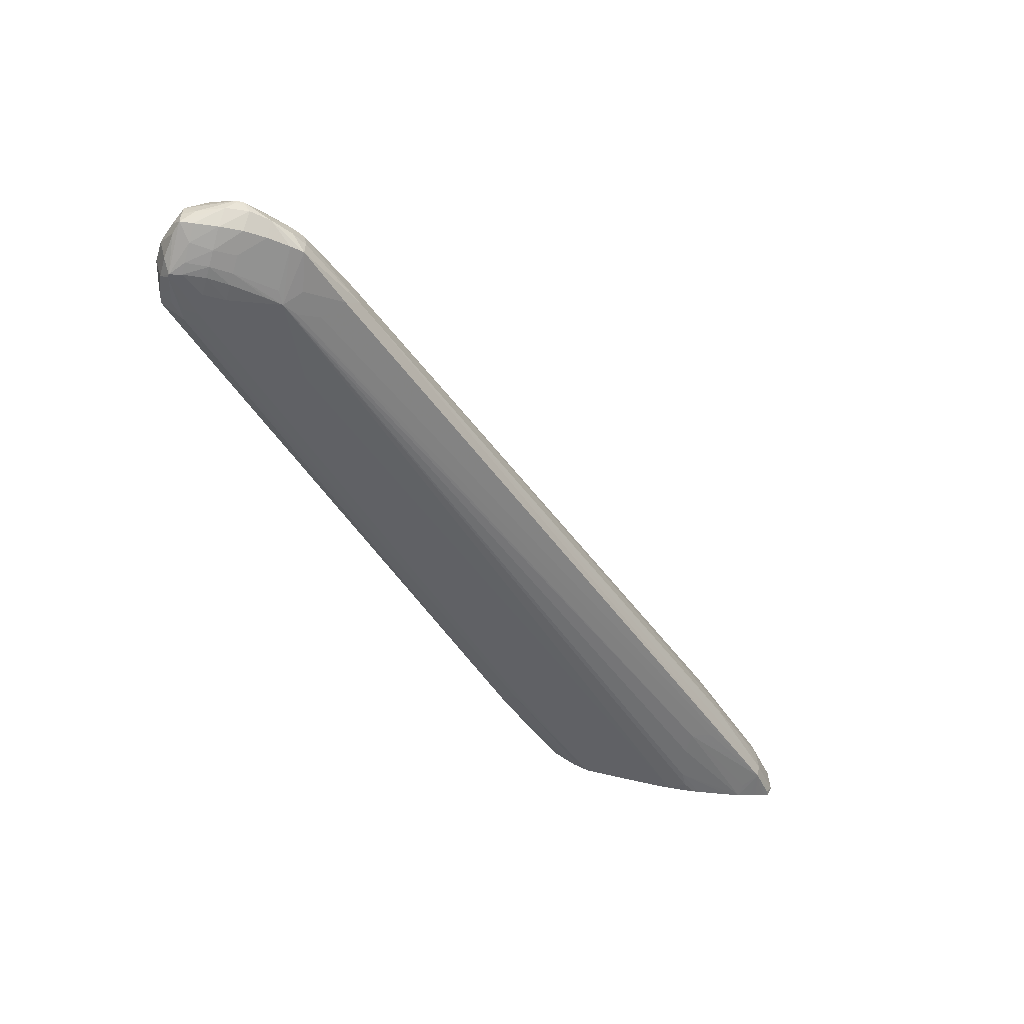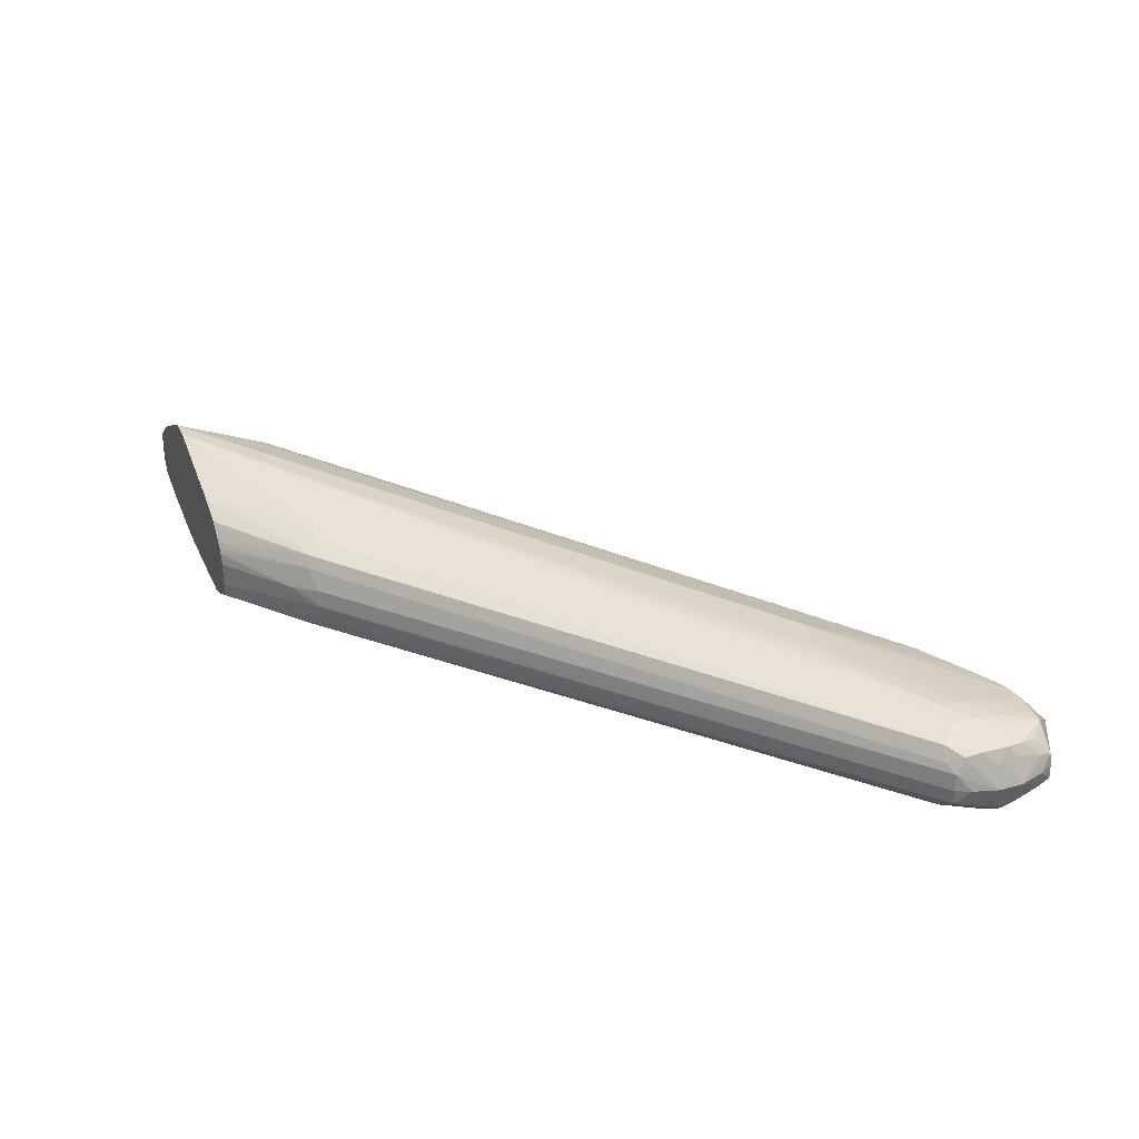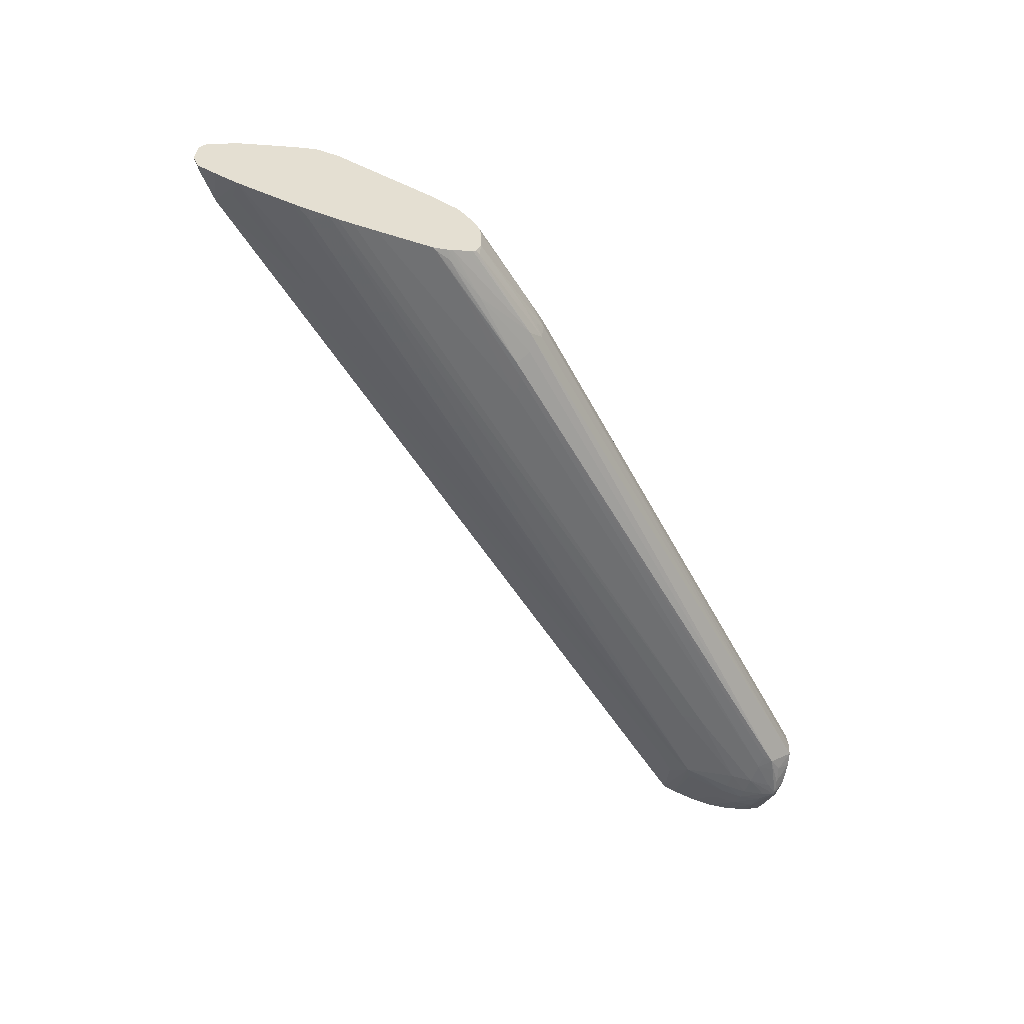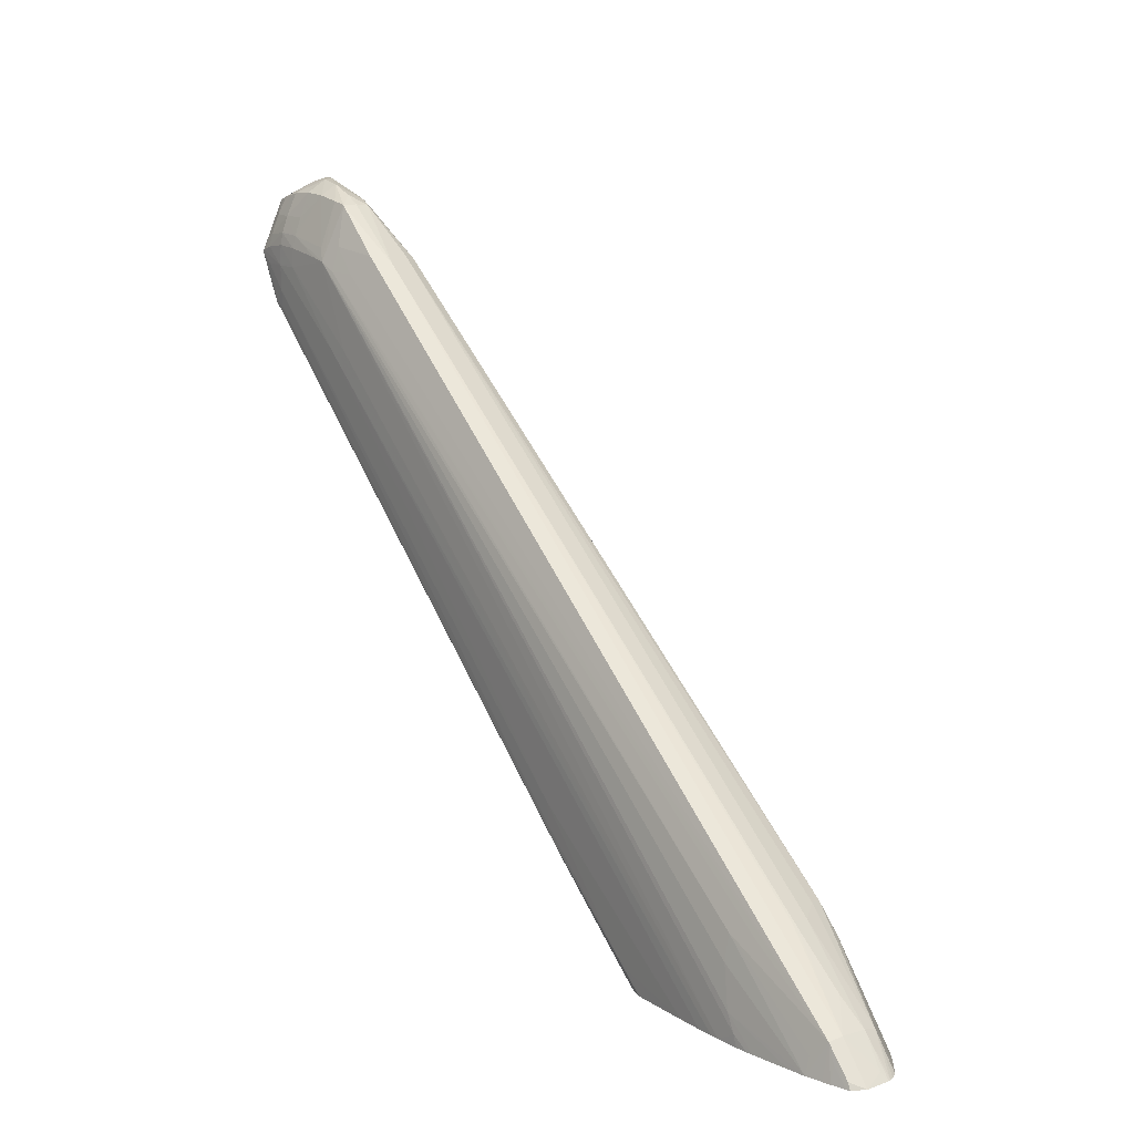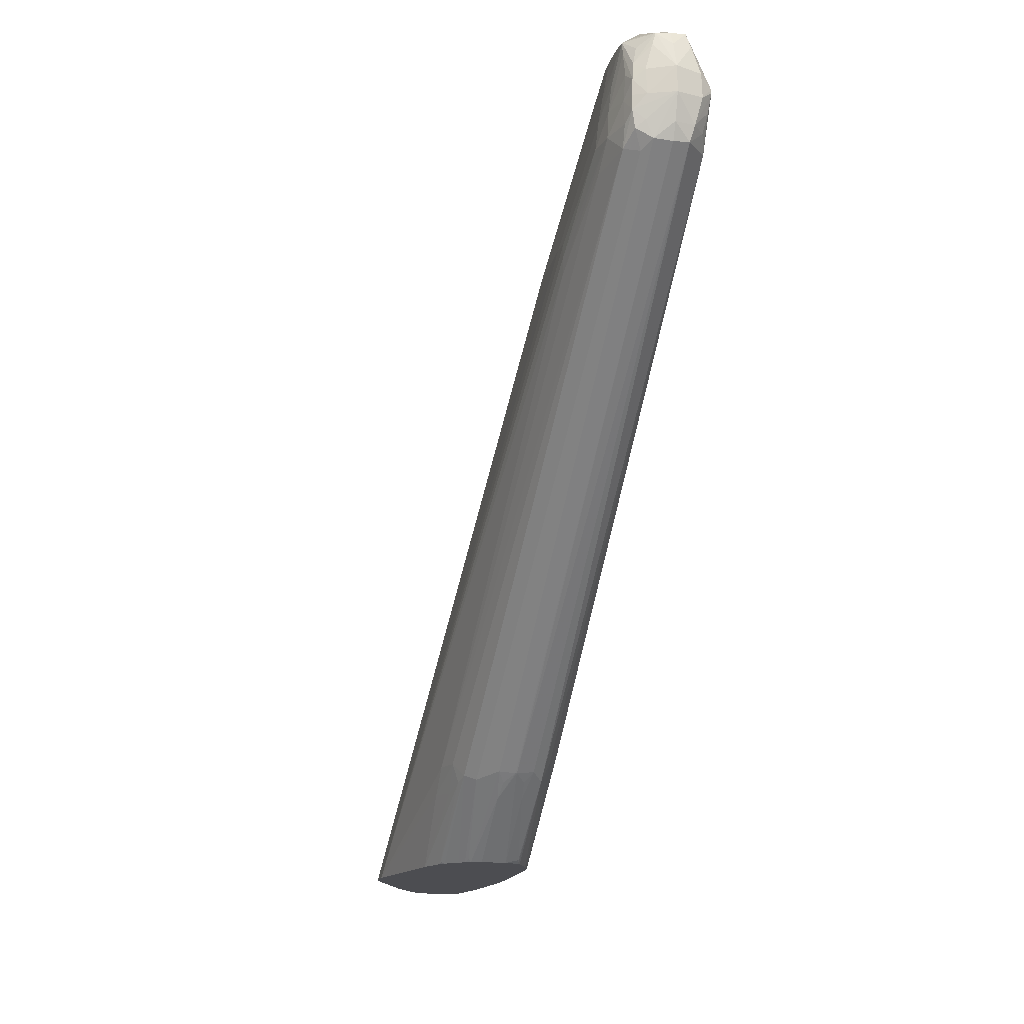
<metadata>
{"format":"obj","ext":"obj","renderer":"f3d","projection":"perspective","resolution":1024,"background":"white","views":[{"elev":-48.6,"azim":-16.8,"up":"+Y"},{"elev":31.9,"azim":-111.2,"up":"+Y"},{"elev":-53.7,"azim":160.8,"up":"+Y"},{"elev":12.5,"azim":54.5,"up":"+Z"},{"elev":-16.2,"azim":-104.2,"up":"+Z"}]}
</metadata>
<code>
v -0.3769 -0.5653 0.2764
v -0.3769 -0.5483 0.2764
v -0.3734 -0.575 0.2764
v -0.3767 -0.5744 0.2785
v -0.4228 -0.565 0.3138
v -0.4415 -0.5568 0.328
v -0.375 -0.541 0.2764
v -0.4231 -0.5481 0.3133
v -0.3712 -0.5766 0.2764
v -0.4301 -0.5767 0.3248
v -0.4404 -0.5688 0.3295
v -0.4343 -0.5637 0.3232
v -0.4414 -0.5559 0.328
v -0.7704 -0.5747 0.6381
v -0.7708 -0.5647 0.6376
v -0.3764 -0.5391 0.2783
v -0.3729 -0.5373 0.2764
v -0.4406 -0.5448 0.329
v -0.4343 -0.5495 0.3228
v -0.3675 -0.5786 0.2764
v -0.3569 -0.5842 0.2764
v -0.3855 -0.586 0.3037
v -0.4338 -0.5815 0.3368
v -0.753 -0.5887 0.6393
v -0.77 -0.5533 0.6384
v -0.7635 -0.585 0.6477
v -0.7729 -0.5773 0.6479
v -0.7753 -0.5648 0.6479
v -0.429 -0.5319 0.3248
v -0.3701 -0.5335 0.2764
v -0.3541 -0.5854 0.2764
v -0.427 -0.5887 0.3444
v -0.3571 -0.5874 0.2826
v -0.7447 -0.5891 0.6363
v -0.7447 -0.5897 0.6477
v -0.7552 -0.5889 0.6477
v -0.7696 -0.5888 0.6708
v -0.7666 -0.5875 0.6598
v -0.7798 -0.565 0.6644
v -0.7711 -0.5484 0.649
v -0.7681 -0.543 0.6444
v -0.7619 -0.548 0.6336
v -0.7749 -0.5816 0.6649
v -0.4258 -0.5242 0.3276
v -0.3684 -0.5316 0.2764
v -0.3473 -0.5876 0.2764
v -0.3458 -0.5888 0.278
v -0.3742 -0.588 0.2985
v -0.3641 -0.5889 0.2937
v -0.433 -0.589 0.3541
v -0.6794 -0.5902 0.6151
v -0.7448 -0.59 0.6643
v -0.7612 -0.5892 0.6648
v -0.4346 -0.5895 0.3693
v -0.7696 -0.5888 0.6731
v -0.7797 -0.565 0.6808
v -0.7735 -0.549 0.6643
v -0.7692 -0.5411 0.6553
v -0.7749 -0.5811 0.6797
v -0.7571 -0.5389 0.636
v -0.4171 -0.5182 0.3366
v -0.417 -0.5222 0.3244
v -0.3589 -0.5226 0.2764
v -0.3611 -0.5229 0.2776
v -0.3623 -0.5254 0.2764
v -0.3429 -0.5888 0.2764
v -0.3521 -0.589 0.2878
v -0.6631 -0.5899 0.6152
v -0.7285 -0.5899 0.6644
v -0.2869 -0.5901 0.2764
v -0.276 -0.59 0.2764
v -0.7448 -0.5894 0.678
v -0.761 -0.5891 0.6758
v -0.3033 -0.5898 0.2764
v -0.761 -0.5867 0.684
v -0.761 -0.5815 0.697
v -0.7704 -0.5738 0.7064
v -0.7729 -0.5761 0.6971
v -0.7746 -0.5646 0.6971
v -0.7694 -0.5559 0.7055
v -0.7709 -0.5533 0.6971
v -0.7724 -0.5484 0.6801
v -0.7695 -0.5414 0.6743
v -0.7695 -0.5412 0.6643
v -0.761 -0.5385 0.6644
v -0.7619 -0.5388 0.6491
v -0.7446 -0.5336 0.648
v -0.7282 -0.5327 0.6316
v -0.401 -0.514 0.3367
v -0.3845 -0.5141 0.3202
v -0.4016 -0.5195 0.319
v -0.3404 -0.516 0.2764
v -0.6912 -0.5886 0.6707
v -0.2702 -0.5899 0.2764
v -0.7285 -0.5892 0.6768
v -0.7448 -0.5877 0.6861
v -0.7448 -0.5839 0.6971
v -0.7447 -0.5769 0.712
v -0.761 -0.5756 0.7089
v -0.7702 -0.5645 0.7063
v -0.7432 -0.5642 0.7193
v -0.761 -0.5644 0.7116
v -0.7639 -0.5455 0.6972
v -0.7674 -0.5427 0.6851
v -0.7367 -0.5565 0.722
v -0.7594 -0.5496 0.7076
v -0.753 -0.5407 0.7056
v -0.7557 -0.5402 0.6972
v -0.7616 -0.5397 0.6802
v -0.7446 -0.5345 0.6645
v -0.7282 -0.5312 0.6481
v -0.6736 -0.5266 0.6026
v -0.6695 -0.5271 0.5918
v -0.2693 -0.4986 0.2764
v -0.6798 -0.5876 0.665
v -0.6799 -0.5826 0.681
v -0.6857 -0.5746 0.7071
v -0.6956 -0.5754 0.7094
v -0.6962 -0.5861 0.6795
v -0.7286 -0.5872 0.685
v -0.7018 -0.5887 0.6729
v -0.712 -0.5889 0.6744
v -0.2581 -0.589 0.2834
v -0.2642 -0.5885 0.2944
v -0.2707 -0.5857 0.3201
v -0.271 -0.5827 0.3365
v -0.2556 -0.5892 0.2764
v -0.7285 -0.5829 0.6972
v -0.7283 -0.5766 0.7132
v -0.727 -0.5644 0.7215
v -0.7367 -0.5587 0.722
v -0.7446 -0.5407 0.7066
v -0.7316 -0.5566 0.722
v -0.7271 -0.5504 0.7164
v -0.7446 -0.5389 0.6973
v -0.7446 -0.5364 0.6809
v -0.7282 -0.533 0.6645
v -0.6625 -0.5265 0.6114
v -0.6736 -0.5266 0.6105
v -0.2538 -0.4989 0.2764
v -0.6636 -0.5836 0.6646
v -0.2542 -0.5784 0.3375
v -0.1958 -0.5757 0.2975
v -0.6499 -0.5763 0.6766
v -0.639 -0.5665 0.6719
v -0.6854 -0.5654 0.7074
v -0.6956 -0.5652 0.7131
v -0.7119 -0.5651 0.7191
v -0.7119 -0.5761 0.712
v -0.2476 -0.5885 0.2764
v -0.2433 -0.5879 0.2764
v -0.2172 -0.5843 0.2764
v -0.2061 -0.5828 0.2764
v -0.2059 -0.5802 0.2875
v -0.7316 -0.5587 0.722
v -0.7282 -0.5408 0.707
v -0.7282 -0.5388 0.6973
v -0.6956 -0.5531 0.7091
v -0.7126 -0.5479 0.7112
v -0.7184 -0.5411 0.7061
v -0.7282 -0.5357 0.6809
v -0.6218 -0.5269 0.6071
v -0.6462 -0.5266 0.6095
v -0.278 -0.51 0.3289
v -0.2398 -0.5052 0.2764
v -0.1952 -0.5801 0.2764
v -0.19 -0.5789 0.2764
v -0.1902 -0.5766 0.2866
v -0.181 -0.5763 0.2764
v -0.1807 -0.5752 0.2805
v -0.1744 -0.567 0.2764
v -0.1946 -0.567 0.2993
v -0.2485 -0.5702 0.3435
v -0.6419 -0.5497 0.6692
v -0.6502 -0.5496 0.6758
v -0.6865 -0.556 0.7065
v -0.2467 -0.5588 0.345
v -0.2467 -0.5571 0.3449
v -0.6956 -0.5454 0.701
v -0.7076 -0.5424 0.7039
v -0.6535 -0.5419 0.6734
v -0.6857 -0.5412 0.6903
v -0.6955 -0.5404 0.6928
v -0.6627 -0.5409 0.6757
v -0.5236 -0.5267 0.5419
v -0.272 -0.5155 0.3353
v -0.2565 -0.5225 0.3351
v -0.2012 -0.5258 0.2764
v -0.2469 -0.5243 0.3286
v -0.1785 -0.5755 0.2764
v -0.1756 -0.5507 0.2764
v -0.1793 -0.5538 0.2811
v -0.1955 -0.5504 0.2985
v -0.2119 -0.5543 0.3139
v -0.2488 -0.5458 0.3431
v -0.2601 -0.5327 0.3468
v -0.2627 -0.5247 0.3449
v -0.2009 -0.526 0.2764
v -0.1973 -0.5414 0.2964
v -0.1935 -0.5384 0.2873
v -0.1902 -0.5339 0.2764
v -0.176 -0.5492 0.2764
v -0.1776 -0.546 0.2764
v -0.1801 -0.5419 0.2764
f 1 2 7
f 1 7 17
f 1 17 30
f 1 30 45
f 1 45 65
f 1 65 63
f 1 63 92
f 1 92 114
f 1 114 140
f 1 140 165
f 1 165 188
f 1 188 198
f 1 198 201
f 1 201 204
f 1 204 203
f 1 203 202
f 1 202 191
f 1 191 171
f 1 171 190
f 1 190 169
f 1 169 167
f 1 167 166
f 1 166 153
f 1 153 152
f 1 152 151
f 1 151 150
f 1 150 127
f 1 127 94
f 1 94 71
f 1 71 70
f 1 70 74
f 1 74 66
f 1 66 46
f 1 46 31
f 1 31 21
f 1 21 20
f 1 20 9
f 1 9 3
f 1 3 4
f 1 4 5
f 1 5 6
f 1 6 2
f 2 6 8
f 2 8 7
f 3 9 10
f 3 10 4
f 4 10 11
f 4 11 5
f 5 11 12
f 5 12 6
f 6 13 8
f 6 12 11
f 6 11 14
f 6 14 15
f 6 15 13
f 7 16 17
f 7 8 18
f 7 18 16
f 8 13 19
f 8 19 18
f 9 20 10
f 10 20 21
f 10 21 22
f 10 22 23
f 10 23 24
f 10 24 14
f 10 14 11
f 13 18 19
f 13 15 25
f 13 25 18
f 14 24 26
f 14 26 27
f 14 27 28
f 14 28 15
f 15 28 25
f 16 18 29
f 16 29 17
f 17 29 30
f 18 25 29
f 21 31 22
f 22 32 23
f 22 31 33
f 22 33 32
f 23 32 24
f 24 34 35
f 24 35 36
f 24 36 37
f 24 37 38
f 24 38 26
f 24 32 34
f 25 28 39
f 25 39 40
f 25 40 41
f 25 41 42
f 25 42 29
f 26 38 27
f 27 43 39
f 27 39 28
f 27 38 37
f 27 37 43
f 29 44 30
f 29 42 44
f 30 44 45
f 31 46 47
f 31 47 33
f 32 33 48
f 32 48 47
f 32 47 49
f 32 49 50
f 32 50 34
f 33 47 48
f 34 50 35
f 35 51 52
f 35 52 53
f 35 53 36
f 35 50 54
f 35 54 51
f 36 53 37
f 37 53 55
f 37 55 43
f 39 56 57
f 39 57 58
f 39 58 40
f 39 43 59
f 39 59 56
f 40 58 41
f 41 58 60
f 41 60 42
f 42 60 44
f 43 55 59
f 44 61 62
f 44 62 63
f 44 63 64
f 44 64 65
f 44 65 45
f 44 60 61
f 46 66 47
f 47 66 49
f 49 54 50
f 49 66 67
f 49 67 54
f 51 68 69
f 51 69 52
f 51 54 70
f 51 70 71
f 51 71 68
f 52 69 72
f 52 72 73
f 52 73 55
f 52 55 53
f 54 67 74
f 54 74 70
f 55 73 75
f 55 75 76
f 55 76 77
f 55 77 78
f 55 78 59
f 56 59 78
f 56 78 77
f 56 77 79
f 56 79 80
f 56 80 81
f 56 81 82
f 56 82 57
f 57 82 83
f 57 83 84
f 57 84 58
f 58 84 85
f 58 85 86
f 58 86 60
f 60 86 87
f 60 87 88
f 60 88 89
f 60 89 61
f 61 89 90
f 61 90 91
f 61 91 62
f 62 91 92
f 62 92 63
f 63 65 64
f 66 74 67
f 68 93 69
f 68 71 94
f 68 94 93
f 69 95 72
f 69 93 95
f 72 96 73
f 72 95 96
f 73 96 75
f 75 96 97
f 75 97 76
f 76 97 98
f 76 98 99
f 76 99 77
f 77 100 79
f 77 99 101
f 77 101 102
f 77 102 100
f 79 100 80
f 80 103 104
f 80 104 81
f 80 100 102
f 80 102 105
f 80 105 106
f 80 106 107
f 80 107 103
f 81 104 82
f 82 104 83
f 83 104 107
f 83 107 108
f 83 108 109
f 83 109 85
f 83 85 84
f 85 109 110
f 85 110 87
f 85 87 86
f 87 110 111
f 87 111 112
f 87 112 113
f 87 113 88
f 88 113 89
f 89 114 90
f 89 113 114
f 90 114 92
f 90 92 91
f 93 115 116
f 93 116 117
f 93 117 118
f 93 118 119
f 93 119 120
f 93 120 121
f 93 121 122
f 93 122 95
f 93 94 123
f 93 123 124
f 93 124 125
f 93 125 126
f 93 126 115
f 94 127 123
f 95 122 120
f 95 120 96
f 96 120 97
f 97 120 128
f 97 128 129
f 97 129 98
f 98 101 99
f 98 129 130
f 98 130 101
f 101 130 131
f 101 131 105
f 101 105 102
f 103 107 104
f 105 132 107
f 105 107 106
f 105 131 155
f 105 155 133
f 105 133 134
f 105 134 132
f 107 132 135
f 107 135 136
f 107 136 108
f 108 136 110
f 108 110 109
f 110 136 137
f 110 137 111
f 111 137 138
f 111 138 139
f 111 139 112
f 112 139 114
f 112 114 113
f 114 139 138
f 114 138 140
f 115 141 116
f 115 126 142
f 115 142 143
f 115 143 141
f 116 141 144
f 116 144 117
f 117 144 145
f 117 145 146
f 117 146 147
f 117 147 148
f 117 148 118
f 118 148 149
f 118 149 119
f 119 149 120
f 120 122 121
f 120 149 128
f 123 127 150
f 123 150 151
f 123 151 124
f 124 151 152
f 124 152 153
f 124 153 125
f 125 153 126
f 126 153 154
f 126 154 143
f 126 143 142
f 128 149 129
f 129 149 130
f 130 133 155
f 130 155 131
f 130 149 148
f 130 148 133
f 132 134 156
f 132 156 157
f 132 157 135
f 133 148 158
f 133 158 159
f 133 159 134
f 134 159 160
f 134 160 156
f 135 157 161
f 135 161 137
f 135 137 136
f 137 161 162
f 137 162 163
f 137 163 138
f 138 163 140
f 140 164 165
f 140 163 162
f 140 162 164
f 141 143 144
f 143 154 153
f 143 153 166
f 143 166 167
f 143 167 168
f 143 168 169
f 143 169 170
f 143 170 171
f 143 171 172
f 143 172 173
f 143 173 145
f 143 145 144
f 145 174 175
f 145 175 176
f 145 176 146
f 145 173 172
f 145 172 177
f 145 177 178
f 145 178 174
f 146 176 147
f 147 158 148
f 147 176 158
f 156 160 157
f 157 160 162
f 157 162 161
f 158 179 180
f 158 180 159
f 158 176 181
f 158 181 179
f 159 180 160
f 160 180 182
f 160 182 183
f 160 183 162
f 162 183 182
f 162 182 184
f 162 184 181
f 162 181 185
f 162 185 164
f 164 186 187
f 164 187 165
f 164 185 181
f 164 181 186
f 165 187 189
f 165 189 188
f 167 169 168
f 169 190 170
f 170 190 171
f 171 191 192
f 171 192 172
f 172 192 193
f 172 193 194
f 172 194 178
f 172 178 177
f 174 181 175
f 174 178 195
f 174 195 196
f 174 196 197
f 174 197 181
f 175 181 176
f 178 194 193
f 178 193 195
f 179 181 180
f 180 181 182
f 181 184 182
f 181 197 186
f 186 197 187
f 187 197 189
f 188 189 198
f 189 197 199
f 189 199 200
f 189 200 201
f 189 201 198
f 191 202 193
f 191 193 192
f 193 202 199
f 193 199 195
f 195 199 196
f 196 199 197
f 199 202 203
f 199 203 204
f 199 204 200
f 200 204 201

</code>
